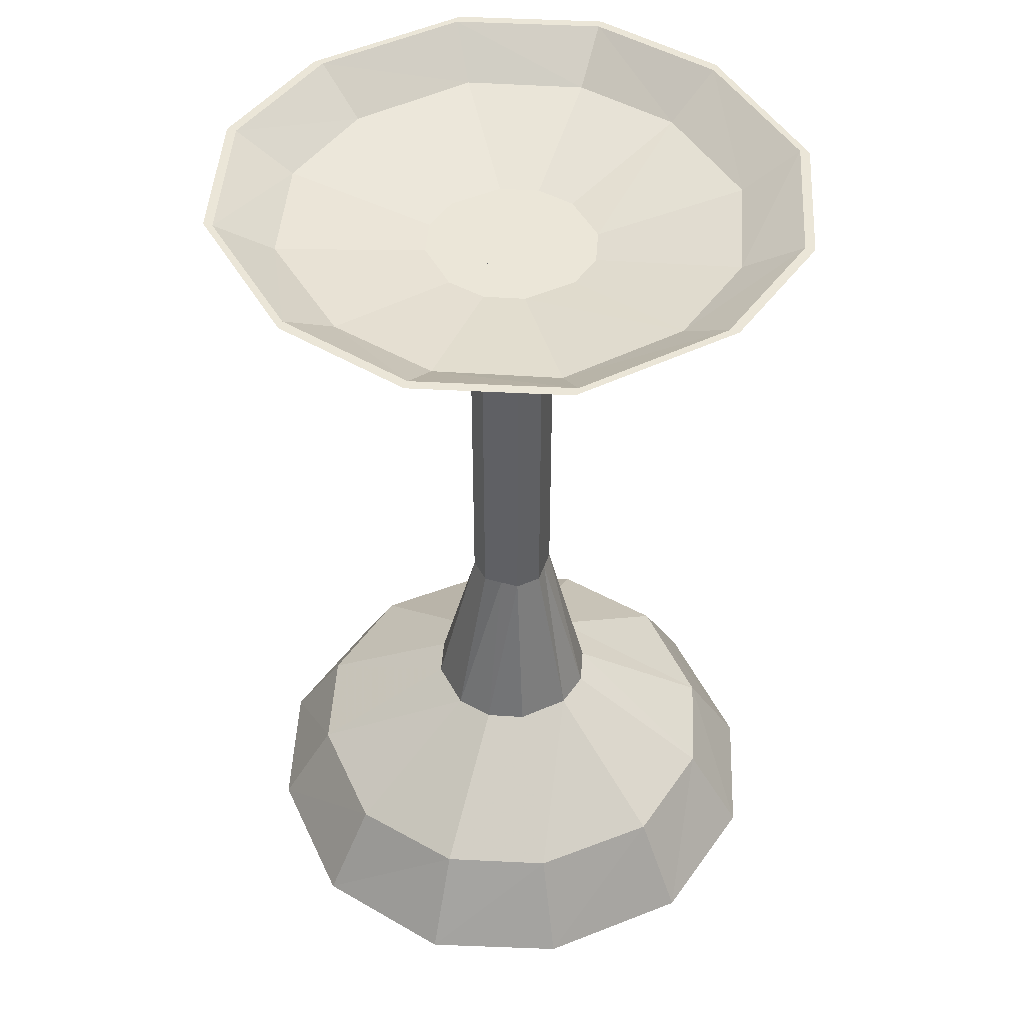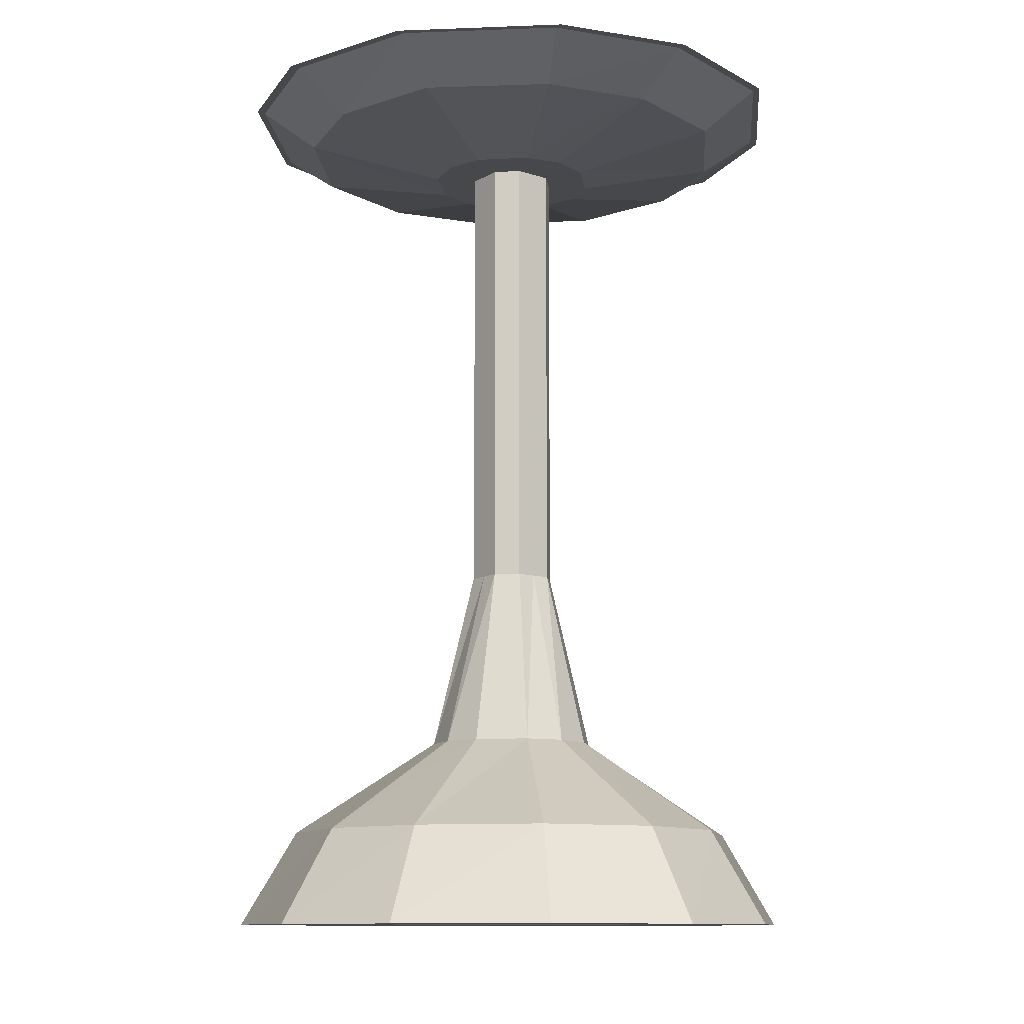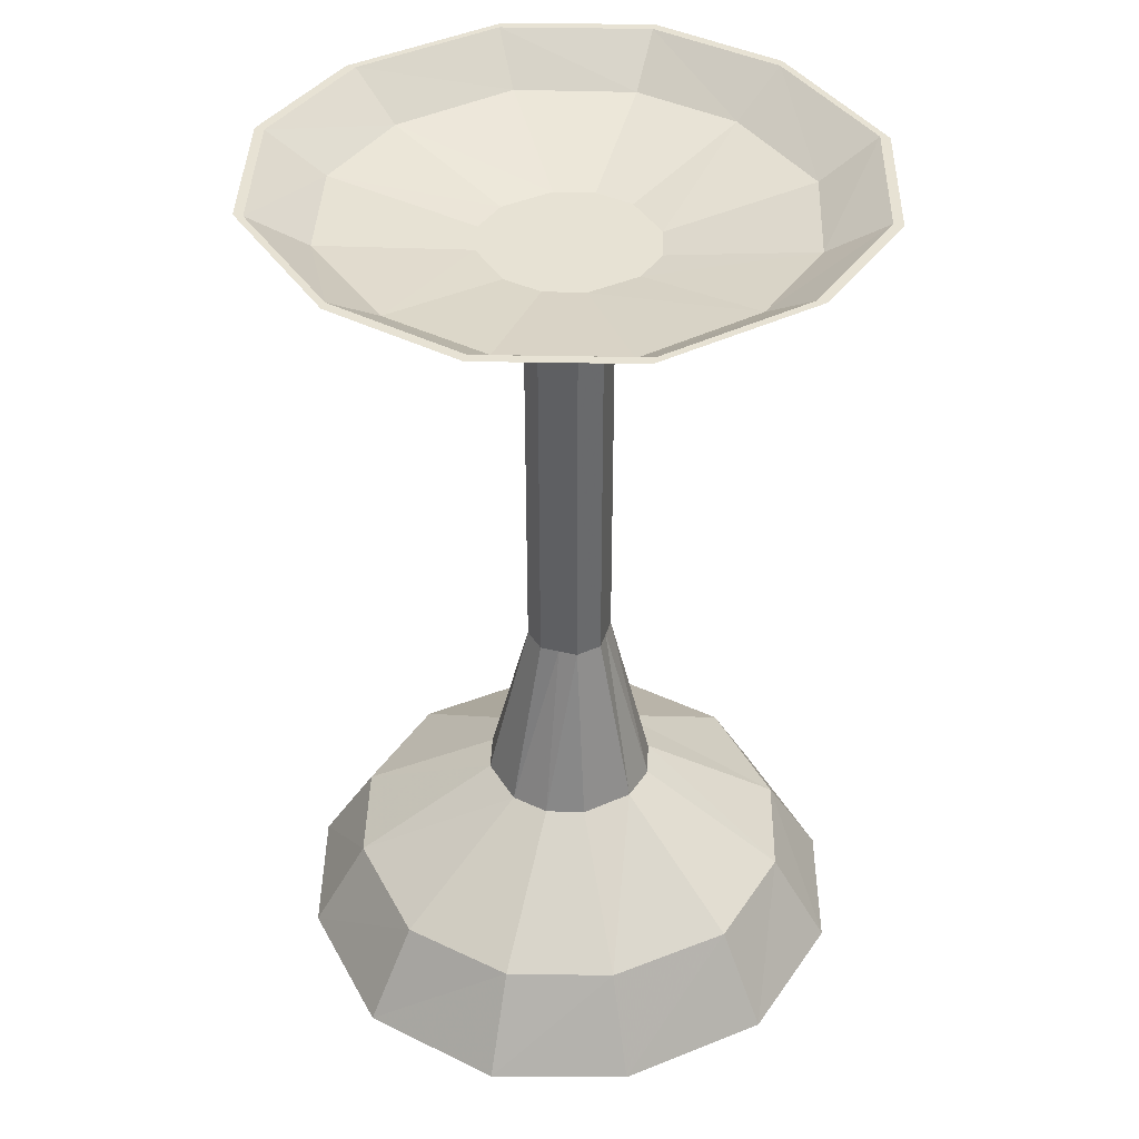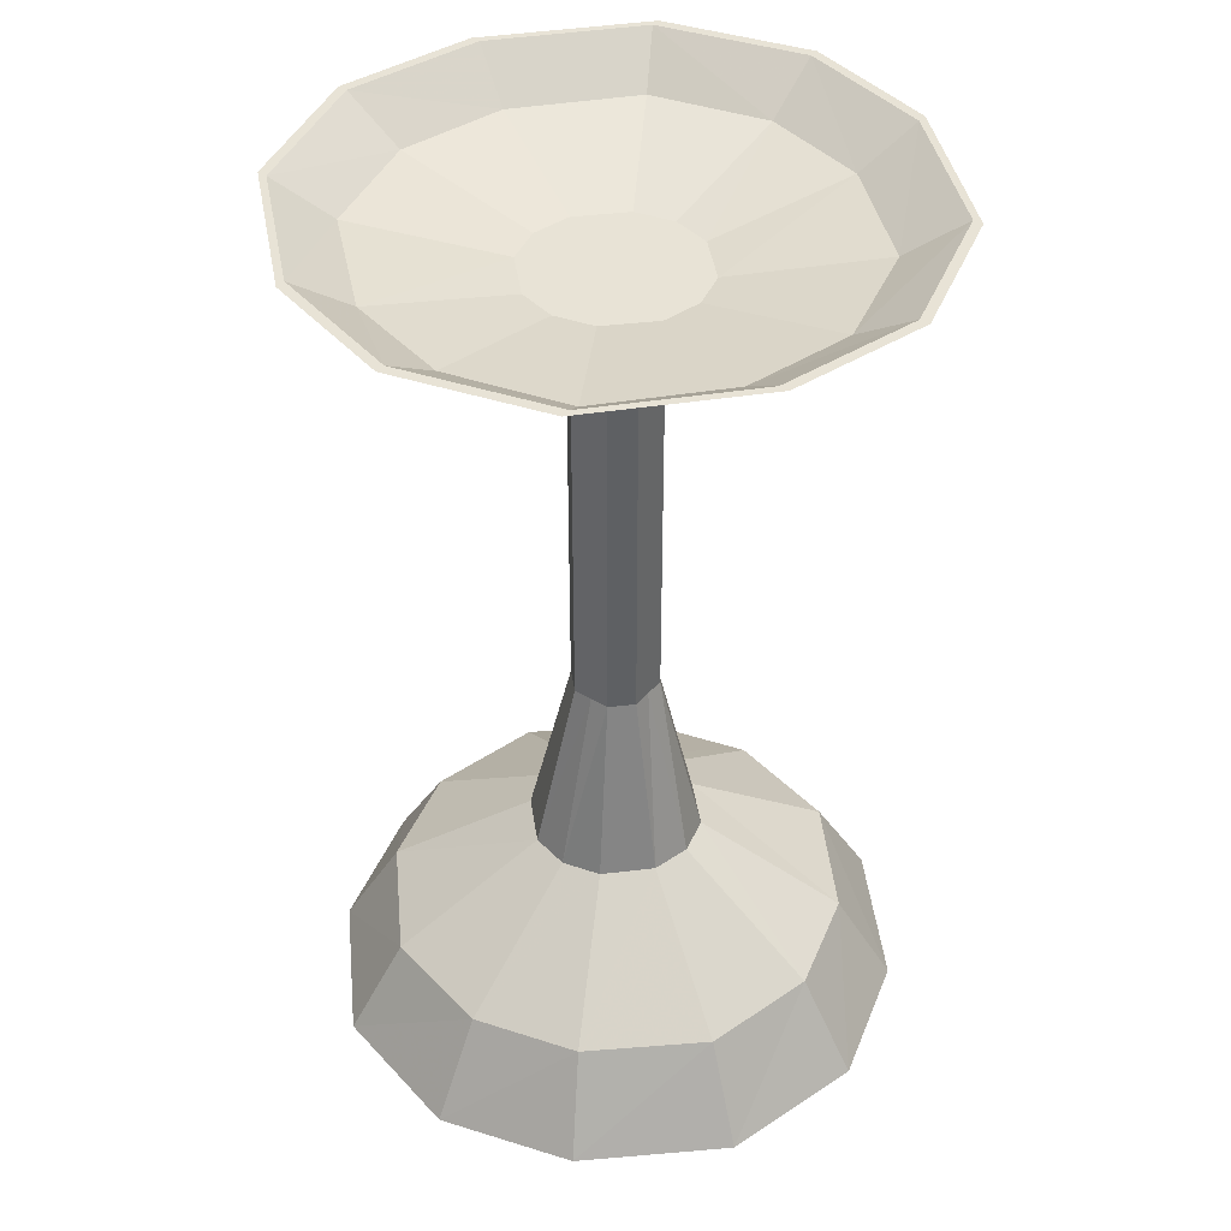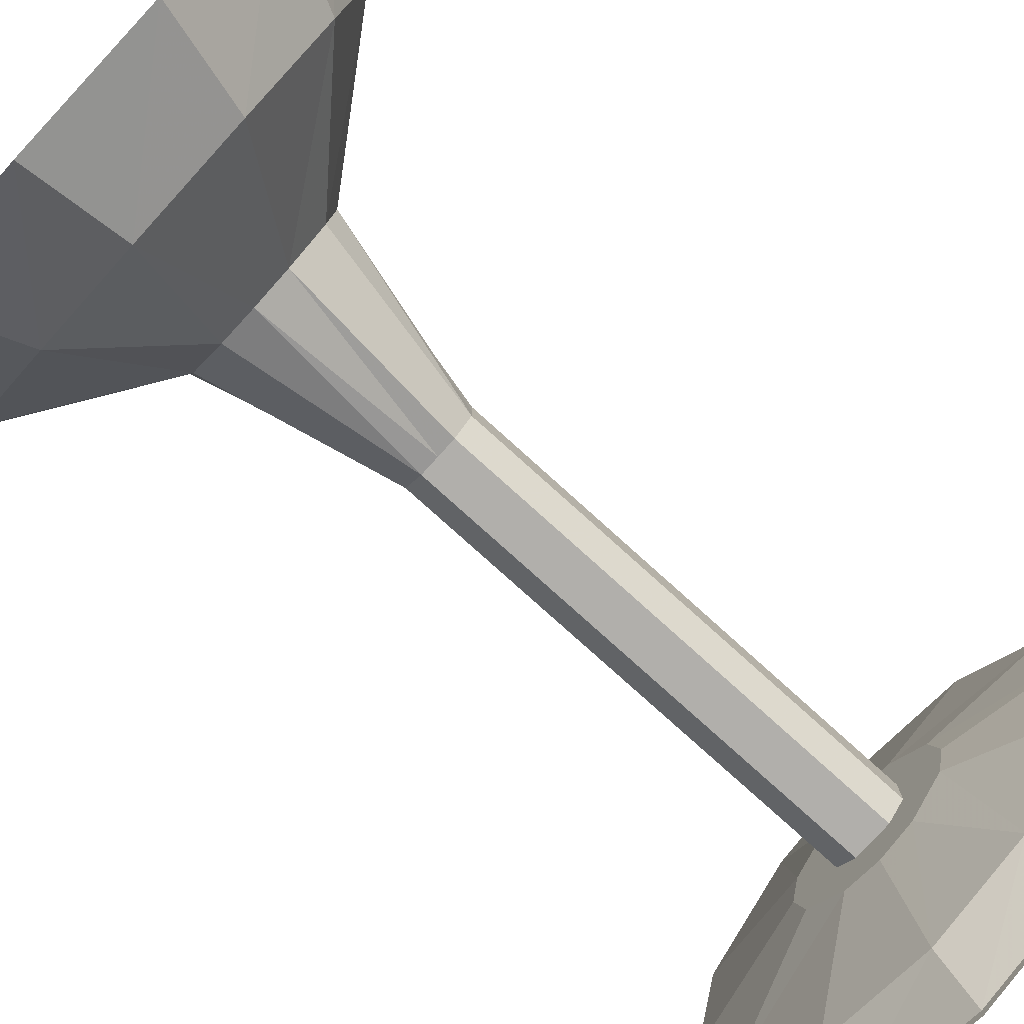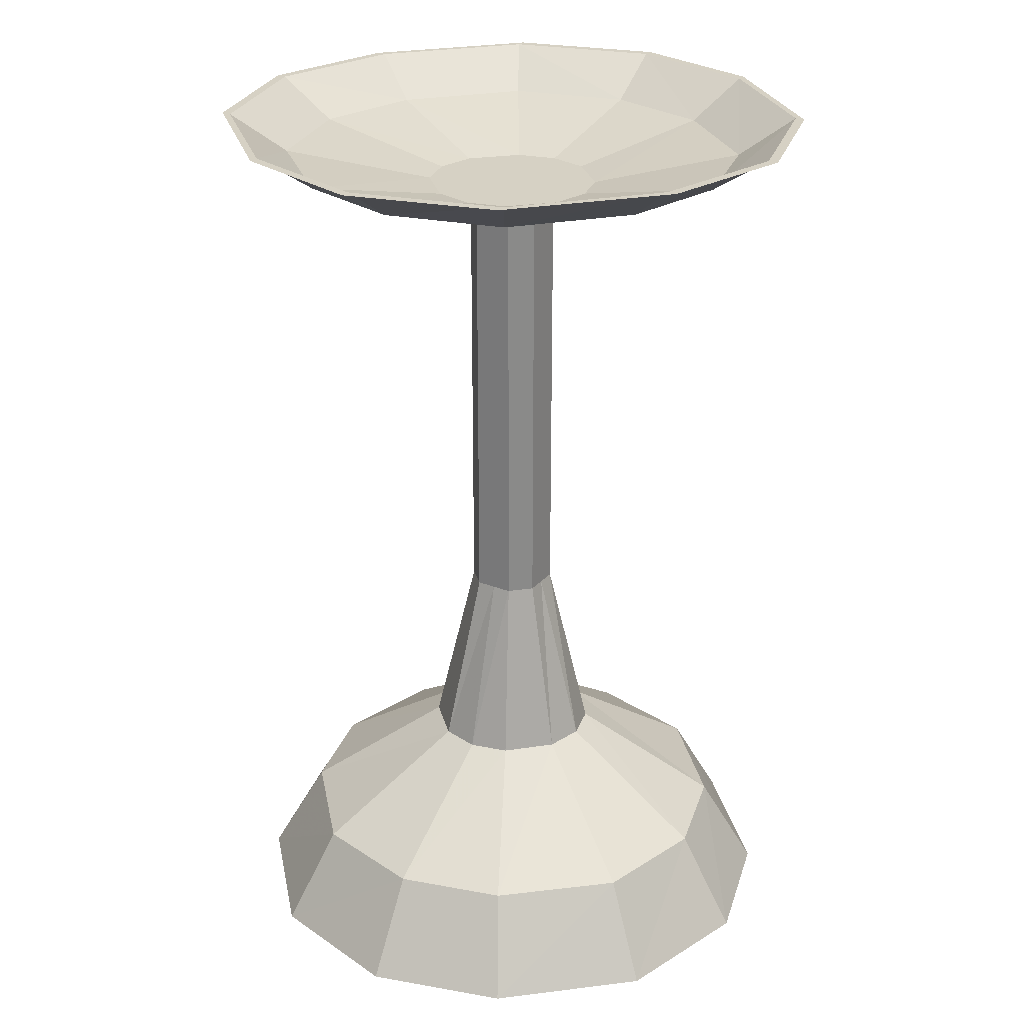
<metadata>
{"format":"obj","ext":"obj","renderer":"f3d","projection":"perspective","resolution":1024,"background":"white","views":[{"elev":46.3,"azim":-161.6,"up":"+Y"},{"elev":-11.2,"azim":-37.4,"up":"+Y"},{"elev":39.8,"azim":-163.7,"up":"+Y"},{"elev":41.4,"azim":126.6,"up":"+Y"},{"elev":-78.1,"azim":47.9,"up":"+Z"},{"elev":26.7,"azim":-148.5,"up":"+Y"}]}
</metadata>
<code>
v -0.2344 -0.7891 0
v -0.2031 -0.7891 0.1094
v -0.1641 -0.7109 0.08594
v -0.1875 -0.7109 0
v -0.2031 -0.7891 -0.1172
v -0.1016 -0.7891 -0.05469
v -0.1172 -0.7891 0
v -0.1016 -0.7891 0.05469
v -0.1172 -0.7891 0.2031
v -0.09375 -0.7109 0.1641
v -0.03125 -0.6328 0.0625
v -0.0625 -0.6328 0.03125
v -0.07031 -0.6328 0
v -0.1641 -0.7109 -0.09375
v -0.1094 -0.7891 -0.2031
v -0.05469 -0.7891 -0.1016
v 0 -0.75 0
v -0.05469 -0.7891 0.1016
v 0 -0.7891 0.2344
v 0 -0.7109 0.1875
v 0 -0.6328 0.07031
v 0 -0.4844 0.03125
v -0.01562 -0.4844 0.03125
v -0.03125 -0.4844 0.01562
v -0.03125 -0.4844 0
v -0.0625 -0.6328 -0.03125
v -0.08594 -0.7109 -0.1641
v 0 -0.7891 -0.2344
v 0 -0.7891 -0.1172
v 0.05469 -0.7891 -0.1016
v 0.1016 -0.7891 -0.05469
v 0.1172 -0.7891 0
v 0.1016 -0.7891 0.05469
v 0.05469 -0.7891 0.1016
v 0 -0.7891 0.1172
v 0.1094 -0.7891 0.2031
v 0.08594 -0.7109 0.1641
v 0.03125 -0.6328 0.0625
v 0.01562 -0.4844 0.03125
v 0.01562 -0.1094 0.03125
v 0 -0.1094 0.03125
v -0.01562 -0.1094 0.03125
v -0.03125 -0.1094 0.01562
v -0.03125 -0.1094 0
v -0.03125 -0.4844 -0.01562
v -0.03125 -0.6328 -0.0625
v 0 -0.7109 -0.1875
v 0.1172 -0.7891 -0.2031
v 0.2031 -0.7891 0.1172
v 0.1641 -0.7109 0.09375
v 0.0625 -0.6328 0.03125
v 0.03125 -0.4844 0.01562
v 0.03125 -0.1094 0.01562
v 0.2344 -0.7891 0
v 0.1875 -0.7109 0
v 0.07031 -0.6328 0
v 0.03125 -0.4844 0
v 0.03125 -0.1094 0
v 0.2031 -0.7891 -0.1094
v 0.1641 -0.7109 -0.08594
v 0.0625 -0.6328 -0.03125
v 0.03125 -0.4844 -0.01562
v 0.03125 -0.1094 -0.01562
v 0.09375 -0.7109 -0.1641
v 0.03125 -0.6328 -0.0625
v 0.01562 -0.4844 -0.03125
v 0.01562 -0.1094 -0.03125
v 0 -0.6328 -0.07031
v 0 -0.4844 -0.03125
v 0 -0.1094 -0.03125
v -0.01562 -0.4844 -0.03125
v -0.01562 -0.1094 -0.03125
v -0.03125 -0.1094 -0.01562
v 0.2344 -0.05469 0
v 0.2422 -0.05469 0
v 0.2109 -0.05469 0.1094
v 0.2031 -0.05469 0.1094
v 0.1641 -0.08594 0.08594
v 0.1875 -0.08594 0
v 0.2031 -0.05469 -0.1172
v 0.2109 -0.05469 -0.1172
v 0.1094 -0.05469 -0.2031
v 0.1094 -0.05469 -0.2109
v 0 -0.05469 -0.2344
v 0 -0.05469 -0.2422
v -0.1172 -0.05469 -0.2031
v -0.1172 -0.05469 -0.2109
v -0.2031 -0.05469 -0.1094
v -0.2109 -0.05469 -0.1094
v -0.2344 -0.05469 0
v -0.2422 -0.05469 0
v -0.2031 -0.05469 0.1172
v -0.2109 -0.05469 0.1172
v -0.1094 -0.05469 0.2031
v -0.1094 -0.05469 0.2109
v 0 -0.05469 0.2344
v 0 -0.05469 0.2422
v 0.1172 -0.05469 0.2031
v 0.1172 -0.05469 0.2109
v 0.09375 -0.08594 0.1641
v 0.03125 -0.1094 0.0625
v 0.0625 -0.1094 0.03125
v 0.07031 -0.1094 0
v 0.1641 -0.08594 -0.09375
v 0.08594 -0.08594 -0.1641
v 0 -0.08594 -0.1875
v -0.09375 -0.08594 -0.1641
v -0.1641 -0.08594 -0.08594
v -0.1875 -0.08594 0
v -0.1641 -0.08594 0.09375
v -0.08594 -0.08594 0.1641
v 0 -0.08594 0.1875
v 0 -0.1094 0.07031
v 0 -0.1094 0
v 0.0625 -0.1094 -0.03125
v 0.03125 -0.1094 -0.0625
v 0 -0.1094 -0.07031
v -0.03125 -0.1094 -0.0625
v -0.0625 -0.1094 -0.03125
v -0.07031 -0.1094 0
v -0.0625 -0.1094 0.03125
v -0.03125 -0.1094 0.0625
f 1 2 3
f 1 3 4
f 1 4 5
f 1 5 6
f 1 6 7
f 1 7 2
f 2 7 8
f 2 8 9
f 2 9 10
f 2 10 3
f 3 10 11
f 3 11 12
f 3 12 4
f 4 12 13
f 4 13 14
f 4 14 5
f 5 14 15
f 5 15 16
f 5 16 6
f 8 18 9
f 9 18 19
f 9 19 20
f 9 20 10
f 10 20 21
f 10 21 11
f 11 21 22
f 11 22 23
f 11 23 12
f 12 23 24
f 12 24 13
f 13 24 25
f 13 25 26
f 13 26 14
f 14 26 27
f 14 27 15
f 15 27 28
f 15 28 29
f 15 29 16
f 18 35 19
f 19 35 36
f 19 36 37
f 19 37 20
f 20 37 38
f 20 38 21
f 21 38 39
f 21 39 22
f 22 39 40
f 22 40 41
f 22 41 23
f 23 41 42
f 23 42 24
f 24 42 43
f 24 43 25
f 25 43 44
f 25 44 45
f 25 45 26
f 26 45 46
f 26 46 27
f 27 46 47
f 27 47 28
f 28 47 48
f 28 48 30
f 28 30 29
f 36 49 50
f 36 50 37
f 37 50 51
f 37 51 38
f 38 51 52
f 38 52 39
f 39 52 53
f 39 53 40
f 49 54 55
f 49 55 50
f 50 55 56
f 50 56 51
f 51 56 57
f 51 57 52
f 52 57 58
f 52 58 53
f 54 59 60
f 54 60 55
f 55 60 61
f 55 61 56
f 56 61 62
f 56 62 57
f 57 62 63
f 57 63 58
f 59 48 64
f 59 64 60
f 60 64 65
f 60 65 61
f 61 65 66
f 61 66 62
f 62 66 67
f 62 67 63
f 48 47 64
f 64 47 68
f 64 68 65
f 65 68 69
f 65 69 66
f 66 69 70
f 66 70 67
f 47 46 68
f 68 46 71
f 68 71 69
f 69 71 72
f 69 72 70
f 45 71 46
f 71 45 73
f 71 73 72
f 44 73 45
f 36 35 34
f 36 34 49
f 49 34 33
f 49 33 54
f 54 33 32
f 54 32 59
f 59 32 31
f 59 31 48
f 48 31 30
f 74 75 76
f 74 76 77
f 74 77 78
f 74 78 79
f 74 79 80
f 74 80 75
f 75 80 81
f 81 80 82
f 81 82 83
f 83 82 84
f 83 84 85
f 85 84 86
f 85 86 87
f 87 86 88
f 87 88 89
f 89 88 90
f 89 90 91
f 91 90 92
f 91 92 93
f 93 92 94
f 93 94 95
f 95 94 96
f 95 96 97
f 97 96 98
f 97 98 99
f 99 98 77
f 99 77 76
f 77 98 100
f 77 100 78
f 78 100 101
f 78 101 102
f 78 102 79
f 79 102 103
f 79 103 104
f 79 104 80
f 80 104 82
f 82 104 105
f 82 105 84
f 84 105 106
f 84 106 86
f 86 106 107
f 86 107 88
f 88 107 108
f 88 108 90
f 90 108 109
f 90 109 92
f 92 109 110
f 92 110 94
f 94 110 111
f 94 111 96
f 96 111 112
f 96 112 98
f 98 112 100
f 100 112 113
f 100 113 101
f 101 113 114
f 101 114 102
f 102 114 103
f 103 114 115
f 103 115 104
f 104 115 105
f 105 115 116
f 105 116 106
f 106 116 117
f 106 117 107
f 107 117 118
f 107 118 108
f 108 118 119
f 108 119 109
f 109 119 120
f 109 120 110
f 110 120 121
f 110 121 111
f 111 121 122
f 111 122 112
f 112 122 113
f 113 122 114
f 114 122 121
f 114 121 120
f 114 120 119
f 114 119 118
f 114 118 117
f 114 117 116
f 114 116 115
f 6 16 17
f 6 17 7
f 7 17 8
f 8 17 18
f 16 29 17
f 17 29 30
f 17 30 31
f 17 31 32
f 17 32 33
f 17 33 34
f 17 34 35
f 17 35 18

</code>
